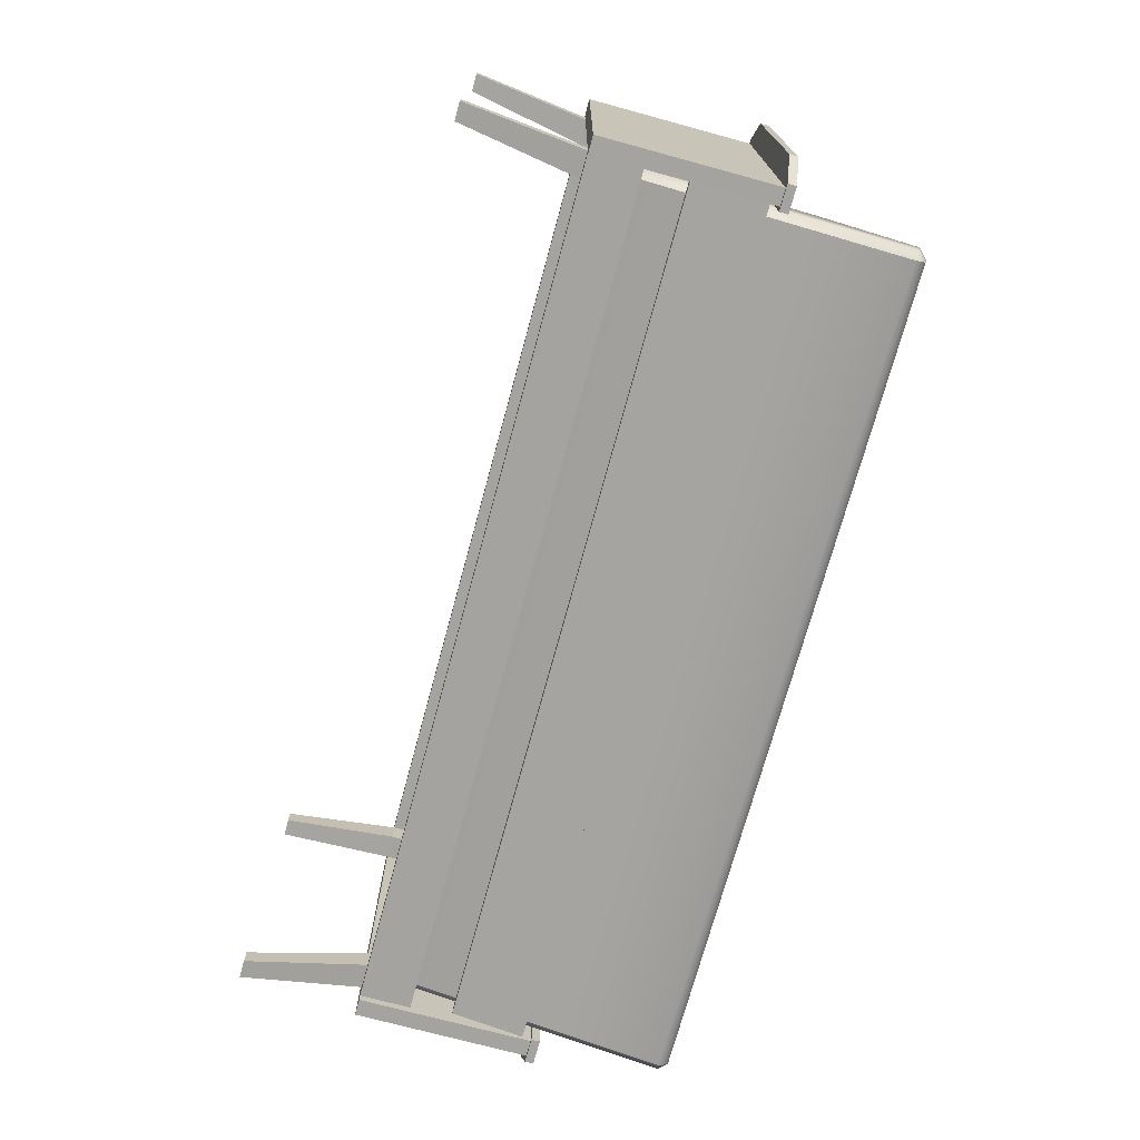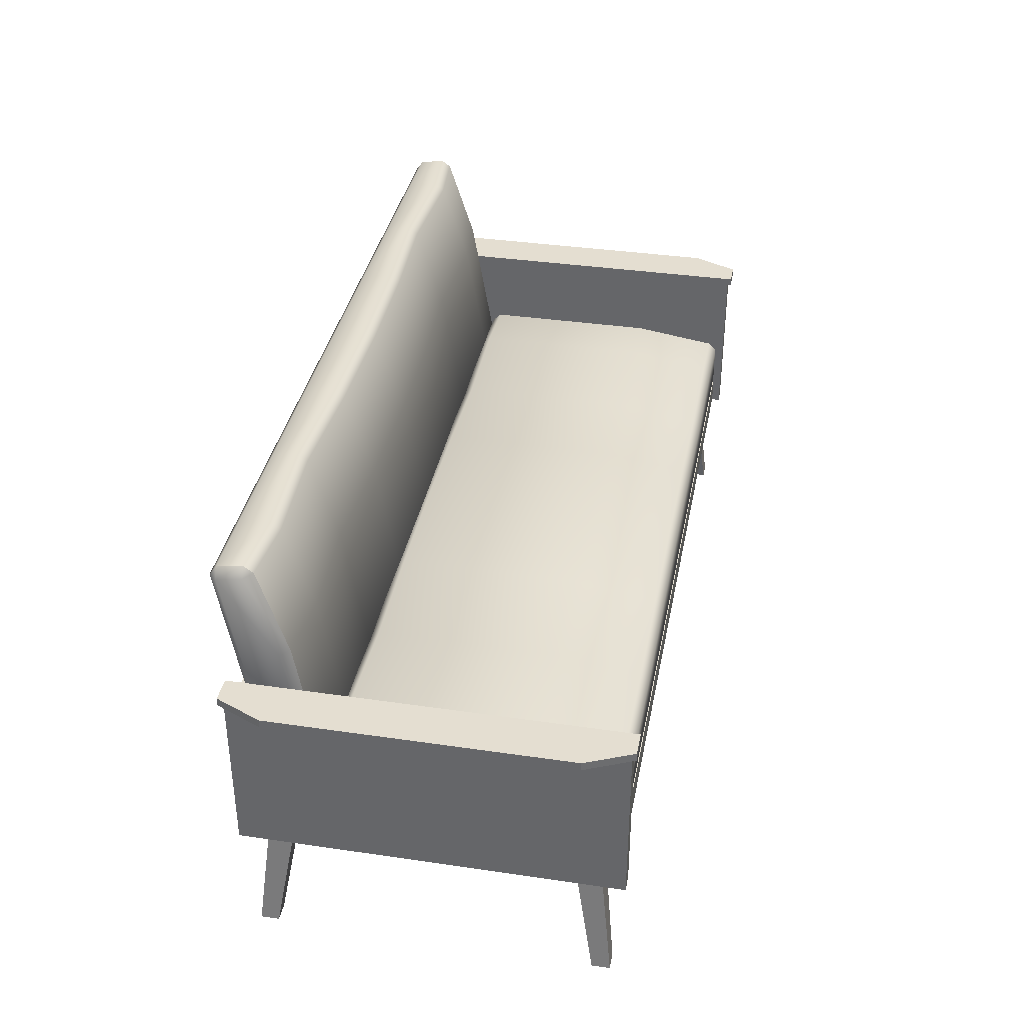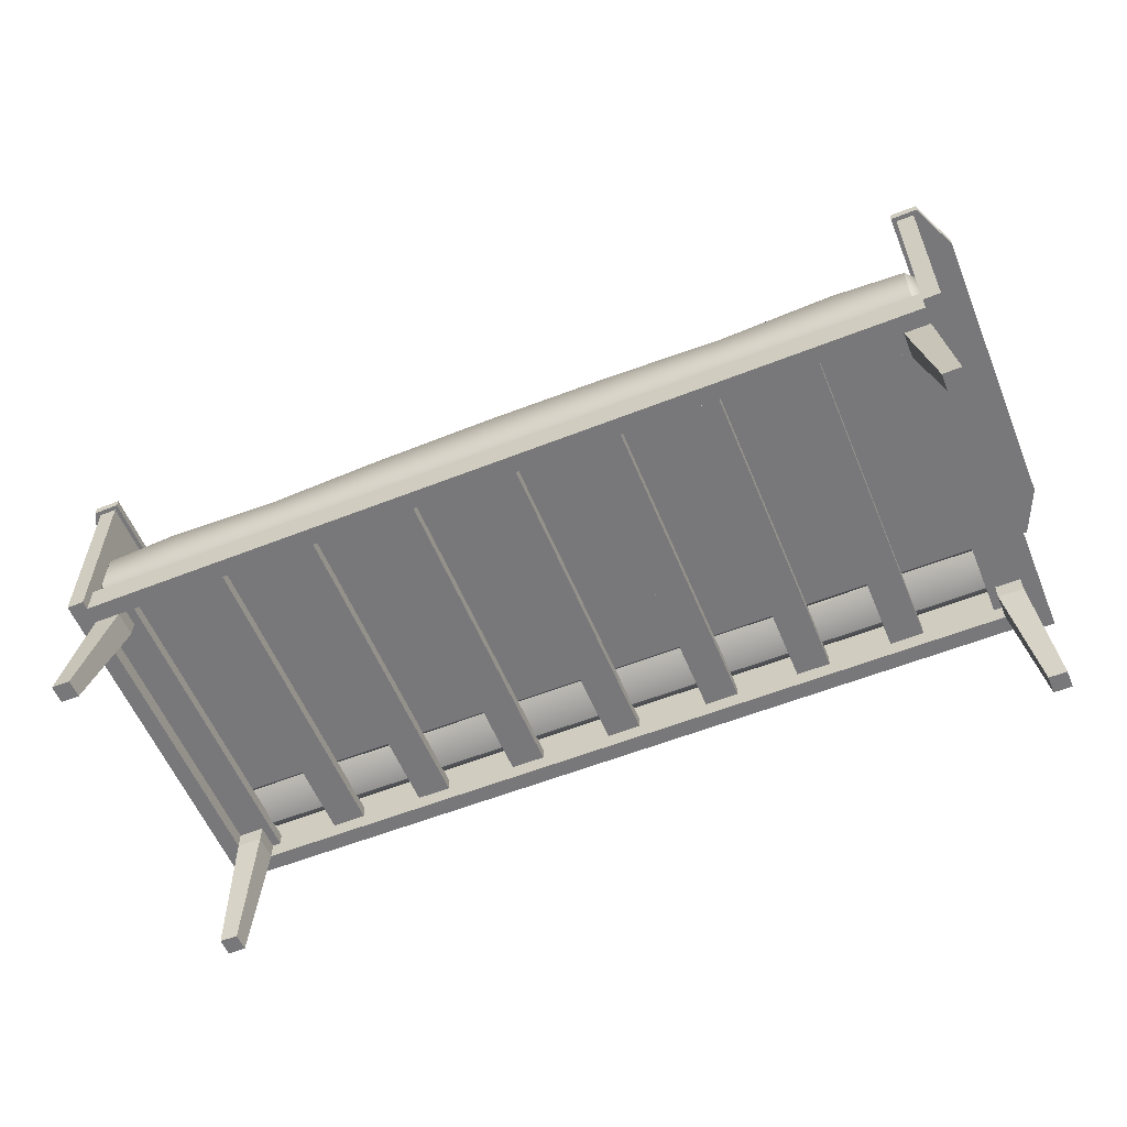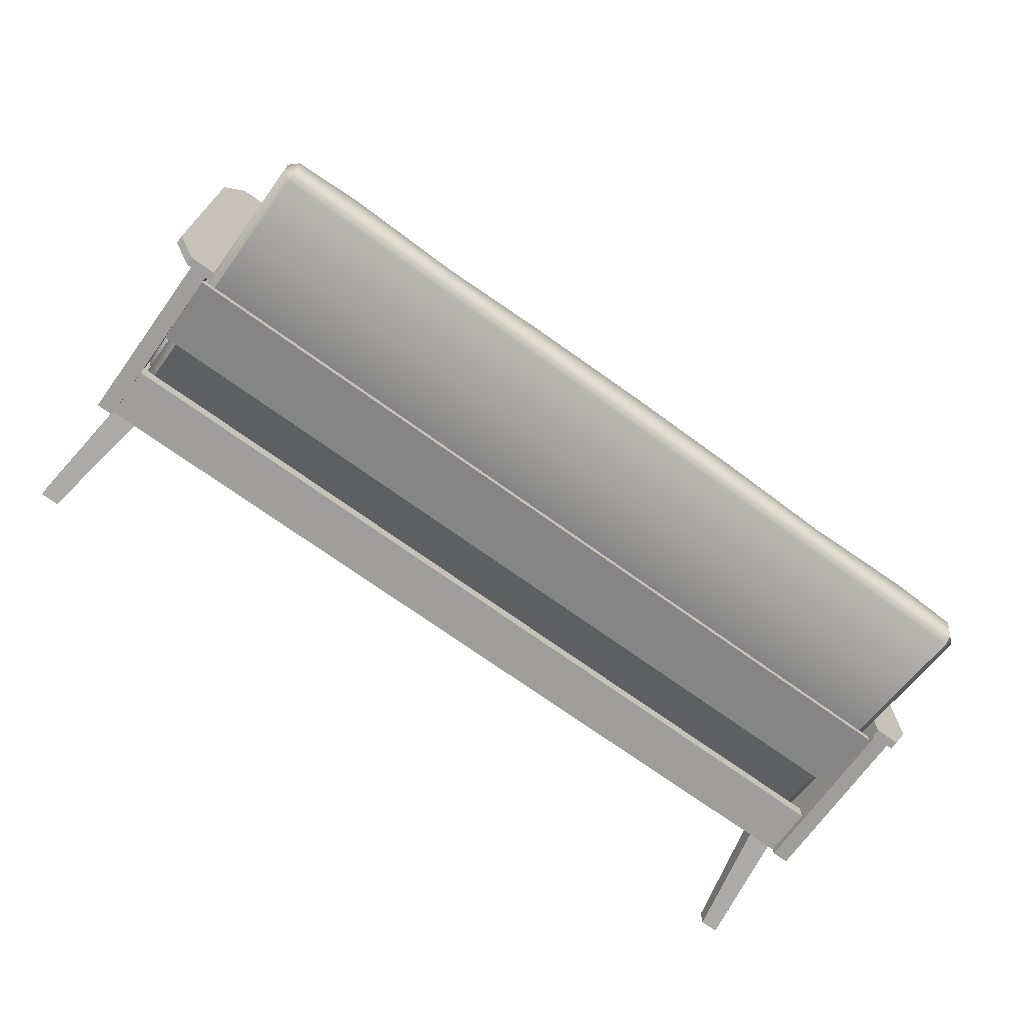
<metadata>
{"format":"obj","ext":"obj","renderer":"f3d","projection":"perspective","resolution":1024,"background":"white","views":[{"elev":-72.9,"azim":74.8,"up":"+Z"},{"elev":36.5,"azim":-79.2,"up":"+Y"},{"elev":-57.6,"azim":22.3,"up":"+Y"},{"elev":-70.9,"azim":144.1,"up":"+Z"}]}
</metadata>
<code>
o sofa_4_1
v -1 0.5 0.07
v 1 0.5 0.07
v 1 0.5 0.09181
v -1 0.5 0.09181
v -1 0.67 0.04
v 1 0.67 0.04
v 1 0.67 0.06181
v -1 0.67 0.06181
v -1.04 0.28 0.93
v -1.04 0.69 0.93
v -1.04 0.28 0.03
v -1.04 0.69 0.03
v -1 0.28 0.93
v -1 0.69 0.93
v -1 0.28 0.03
v -1 0.69 0.03
v -1.05 0.69 0.94
v -1.05 0.71 0.94
v -1.05 0.69 0.02
v -1.05 0.71 0.02
v -0.99 0.71 0.94
v 1 0.28 0.93
v 1 0.69 0.93
v 1 0.28 0.03
v 1 0.69 0.03
v 1.04 0.28 0.93
v 1.04 0.69 0.93
v 1.04 0.28 0.03
v 1.04 0.69 0.03
v 1.05 0.69 0.94
v 1.05 0.71 0.94
v 1.05 0.69 0.02
v 1.05 0.71 0.02
v 1.1 0.71 0.13
v 0.99 0.71 0.02
v 1.1 0.69 0.13
v 0.99 0.69 0.02
v -0.99 0.71 0.02
v -1.1 0.71 0.13
v -0.99 0.69 0.02
v -1.1 0.69 0.13
v 1.1 0.71 0.83
v 1.1 0.69 0.83
v 0.99 0.71 0.94
v 0.99 0.69 0.94
v -0.99 0.69 0.94
v -1.1 0.71 0.83
v -1.1 0.69 0.83
v -1 0.28 0.91
v -1 0.35 0.91
v -1 0.28 0.87
v -1 0.35 0.87
v 1 0.28 0.91
v 1 0.35 0.91
v 1 0.28 0.87
v 1 0.35 0.87
v -1 0.28 0.09
v -1 0.4 0.09
v -1 0.28 0.05
v -1 0.4 0.05
v 1 0.28 0.09
v 1 0.4 0.09
v 1 0.28 0.05
v 1 0.4 0.05
v -0.04 0.32 0.09
v -0.04 0.32 0.87
v -0.04 0.35 0.87
v -0.04 0.35 0.09
v 0.04 0.32 0.09
v 0.04 0.32 0.87
v 0.04 0.35 0.87
v 0.04 0.35 0.09
v -0.69 0.35 0.09
v -0.69 0.35 0.87
v -0.69 0.32 0.87
v -0.69 0.32 0.09
v -0.77 0.35 0.09
v -0.77 0.35 0.87
v -0.77 0.32 0.87
v -0.77 0.32 0.09
v 0.44 0.32 0.09
v 0.44 0.32 0.87
v 0.44 0.35 0.87
v 0.44 0.35 0.09
v 0.52 0.32 0.09
v 0.52 0.32 0.87
v 0.52 0.35 0.87
v 0.52 0.35 0.09
v -0.29 0.32 0.09
v -0.29 0.32 0.87
v -0.29 0.35 0.87
v -0.29 0.35 0.09
v -0.21 0.32 0.09
v -0.21 0.32 0.87
v -0.21 0.35 0.87
v -0.21 0.35 0.09
v -0.46 0.35 0.09
v -0.46 0.35 0.87
v -0.46 0.32 0.87
v -0.46 0.32 0.09
v -0.54 0.35 0.09
v -0.54 0.35 0.87
v -0.54 0.32 0.87
v -0.54 0.32 0.09
v -0.92 0.35 0.09
v -0.92 0.35 0.87
v -0.92 0.32 0.87
v -0.92 0.32 0.09
v -1 0.35 0.09
v -1 0.35 0.87
v -1 0.32 0.87
v -1 0.32 0.09
v 0.92 0.32 0.09
v 0.92 0.32 0.87
v 0.92 0.35 0.87
v 0.92 0.35 0.09
v 1 0.32 0.09
v 1 0.32 0.87
v 1 0.35 0.87
v 1 0.35 0.09
v 0.75 0.35 0.09
v 0.75 0.35 0.87
v 0.75 0.32 0.87
v 0.75 0.32 0.09
v 0.67 0.35 0.09
v 0.67 0.35 0.87
v 0.67 0.32 0.87
v 0.67 0.32 0.09
v 0.29 0.35 0.09
v 0.29 0.35 0.87
v 0.29 0.32 0.87
v 0.29 0.32 0.09
v 0.21 0.35 0.09
v 0.21 0.35 0.87
v 0.21 0.32 0.87
v 0.21 0.32 0.09
v -1 0.28 0.87
v -1 0.28 0.81
v -0.94 0.28 0.87
v -0.94 0.28 0.81
v -1.031 0 0.9014
v -1.031 0 0.8586
v -0.9886 0 0.9014
v -0.9886 0 0.8586
v -1 0.28 0.15
v -1 0.28 0.09
v -0.94 0.28 0.15
v -0.94 0.28 0.09
v -1.031 0 0.1014
v -1.031 0 0.0586
v -0.9886 0 0.1014
v -0.9886 0 0.0586
v 0.94 0.28 0.87
v 0.94 0.28 0.81
v 1 0.28 0.87
v 1 0.28 0.81
v 0.9886 0 0.9014
v 0.9886 0 0.8586
v 1.031 0 0.9014
v 1.031 0 0.8586
v 0.94 0.28 0.15
v 0.94 0.28 0.09
v 1 0.28 0.15
v 1 0.28 0.09
v 0.9886 0 0.1014
v 0.9886 0 0.0586
v 1.031 0 0.1014
v 1.031 0 0.0586
v -1 0.32 0.87
v -1 0.32 0.81
v -0.94 0.32 0.87
v -0.94 0.32 0.81
v -1 0.32 0.15
v -1 0.32 0.09
v -0.94 0.32 0.15
v -0.94 0.32 0.09
v 0.94 0.32 0.87
v 0.94 0.32 0.81
v 1 0.32 0.87
v 1 0.32 0.81
v 0.94 0.32 0.15
v 0.94 0.32 0.09
v 1 0.32 0.15
v 1 0.32 0.09
v -0.98 0.35 0.89
v -0.98 0.37 0.91
v -1 0.37 0.89
v -0.98 0.47 0.91
v -0.98 0.49 0.89
v -1 0.47 0.89
v -1 0.37 0.25
v -0.98 0.37 0.23
v -1 0.5 0.25
v -0.98 0.52 0.25
v -0.98 0.5 0.23
v 0 0.35 0.89
v 0 0.52 0.23
v 0 0.54 0.25
v -0.55 0.35 0.25
v -0.55 0.37 0.23
v -0.55 0.52 0.25
v -0.55 0.5 0.23
v -0.55 0.37 0.91
v -0.55 0.49 0.89
v -0.55 0.47 0.91
v 0 0.37 0.91
v 0 0.49 0.91
v 0 0.51 0.89
v 0 0.37 0.23
v 0.98 0.35 0.89
v 1 0.37 0.89
v 0.98 0.37 0.91
v 0.98 0.49 0.89
v 0.98 0.47 0.91
v 1 0.47 0.89
v 0.98 0.37 0.23
v 1 0.37 0.25
v 0.98 0.35 0.25
v 0.98 0.5 0.23
v 0.98 0.52 0.25
v 1 0.5 0.25
v 0.55 0.37 0.23
v 0.55 0.52 0.25
v 0.55 0.5 0.23
v 0.55 0.35 0.89
v 0.55 0.37 0.91
v 0.55 0.49 0.89
v 0.55 0.47 0.91
v 1 0.37 0.68
v 0.98 0.52 0.68
v 1 0.5 0.68
v 0.55 0.52 0.68
v -1 0.37 0.68
v -0.98 0.52 0.68
v -1 0.5 0.68
v 0 0.54 0.68
v -0.55 0.52 0.68
v 0.285 0.515 0.23
v 0.285 0.37 0.91
v 0.285 0.505 0.89
v 0.285 0.37 0.23
v 0.285 0.535 0.25
v 0.285 0.35 0.89
v 0.285 0.485 0.91
v 0.285 0.535 0.68
v -0.285 0.37 0.23
v -0.285 0.535 0.25
v -0.285 0.35 0.89
v -0.285 0.485 0.91
v -0.285 0.35 0.25
v -0.285 0.515 0.23
v -0.285 0.37 0.91
v -0.285 0.505 0.89
v -0.285 0.535 0.68
v 0.815 0.37 0.23
v 0.815 0.535 0.25
v 0.815 0.35 0.89
v 0.815 0.485 0.91
v 0.815 0.515 0.23
v 0.815 0.37 0.91
v 0.815 0.505 0.89
v 0.815 0.535 0.68
v -0.815 0.35 0.25
v -0.815 0.515 0.23
v -0.815 0.37 0.91
v -0.815 0.505 0.89
v -0.815 0.37 0.23
v -0.815 0.535 0.25
v -0.815 0.35 0.89
v -0.815 0.485 0.91
v -0.815 0.535 0.68
v -0.98 0.35 0.25
v -0.55 0.35 0.89
v 0 0.35 0.25
v 0.55 0.35 0.25
v 0.98 0.35 0.68
v -0.98 0.35 0.68
v 0.285 0.35 0.25
v 0.815 0.35 0.25
v 0.97 0.99 0.005394
v 0.97 1.013 0.02162
v 0.99 0.9934 0.02509
v 0.97 1.024 0.08071
v 0.97 1.007 0.1039
v 0.99 1.004 0.08418
v 0.99 0.3632 0.1362
v 0.97 0.3435 0.1397
v 0.97 0.3597 0.1165
v 0.99 0.3788 0.2249
v 0.97 0.3823 0.2446
v 0.97 0.3591 0.2283
v 0 0.99 0.005394
v -0 0.3626 0.248
v -0 0.3857 0.2642
v 0.55 0.3597 0.1165
v 0.55 0.3435 0.1397
v 0.55 0.3823 0.2446
v 0.55 0.3591 0.2283
v 0.55 0.99 0.005394
v 0.55 1.013 0.02162
v 0.55 1.007 0.1039
v 0.55 1.024 0.08071
v -0 1.013 0.02162
v -0 1.027 0.1004
v -0 1.011 0.1236
v -0 0.3435 0.1397
v 0 0.3597 0.1165
v -0.97 0.99 0.005394
v -0.99 0.9934 0.02509
v -0.97 1.013 0.02162
v -0.97 1.007 0.1039
v -0.97 1.024 0.08071
v -0.99 1.004 0.08418
v -0.97 0.3435 0.1397
v -0.99 0.3632 0.1362
v -0.97 0.3597 0.1165
v -0.97 0.3591 0.2283
v -0.97 0.3823 0.2446
v -0.99 0.3788 0.2249
v -0.55 0.3597 0.1165
v -0.55 0.3435 0.1397
v -0.55 0.3823 0.2446
v -0.55 0.3591 0.2283
v -0.55 0.99 0.005394
v -0.55 1.013 0.02162
v -0.55 1.007 0.1039
v -0.55 1.024 0.08071
v -0.97 0.8057 0.1699
v -0.99 0.8023 0.1502
v -0.55 0.8057 0.1699
v 0.97 0.8057 0.1699
v 0.99 0.8023 0.1502
v -0 0.8092 0.1896
v 0.55 0.8057 0.1699
v -0.285 0.3597 0.1165
v -0.285 0.3617 0.2431
v -0.285 1.013 0.02162
v -0.285 1.01 0.1186
v -0.285 0.3435 0.1397
v -0.285 0.3849 0.2593
v -0.285 0.99 0.005394
v -0.285 1.026 0.09548
v -0.285 0.8083 0.1847
v 0.285 0.3435 0.1397
v 0.285 0.3849 0.2593
v 0.285 0.99 0.005394
v 0.285 1.026 0.09548
v 0.285 0.3597 0.1165
v 0.285 0.3617 0.2431
v 0.285 1.013 0.02162
v 0.285 1.01 0.1186
v 0.285 0.8083 0.1847
v -0.815 0.3435 0.1397
v -0.815 0.3849 0.2593
v -0.815 0.99 0.005394
v -0.815 1.026 0.09548
v -0.815 0.3597 0.1165
v -0.815 0.3617 0.2431
v -0.815 1.013 0.02162
v -0.815 1.01 0.1186
v -0.815 0.8083 0.1847
v 0.815 0.3597 0.1165
v 0.815 0.3617 0.2431
v 0.815 1.013 0.02162
v 0.815 1.01 0.1186
v 0.815 0.3435 0.1397
v 0.815 0.3849 0.2593
v 0.815 0.99 0.005394
v 0.815 1.026 0.09548
v 0.815 0.8083 0.1847
f 2 1 5 6
f 7 6 5 8
f 4 3 7 8
f 1 2 3 4
f 14 16 12 10
f 13 14 10 9
f 15 16 14 13
f 9 10 12 11
f 11 15 13 9
f 15 11 12 16
f 38 20 39
f 46 21 18 17
f 41 39 20 19
f 48 46 17
f 40 19 20 38
f 27 29 25 23
f 26 27 23 22
f 28 29 27 26
f 22 23 25 24
f 24 28 26 22
f 28 24 25 29
f 34 33 35
f 30 31 44 45
f 43 42 31 30
f 45 43 30
f 32 37 35 33
f 37 32 36
f 45 44 35 37
f 32 33 34 36
f 42 34 35 44
f 19 40 41
f 48 47 39 41
f 21 38 39 47
f 31 42 44
f 37 36 43 45
f 36 34 42 43
f 21 47 18
f 17 18 47 48
f 41 40 46 48
f 40 38 21 46
f 53 54 50 49
f 55 51 52 56
f 54 56 52 50
f 51 55 53 49
f 61 62 58 57
f 63 59 60 64
f 62 64 60 58
f 59 63 61 57
f 66 65 69 70
f 71 70 69 72
f 68 67 71 72
f 65 66 67 68
f 77 78 74 73
f 80 79 78 77
f 79 80 76 75
f 74 75 76 73
f 82 81 85 86
f 81 82 83 84
f 87 86 85 88
f 84 83 87 88
f 92 91 95 96
f 89 90 91 92
f 90 89 93 94
f 95 94 93 96
f 98 99 100 97
f 101 102 98 97
f 104 103 102 101
f 103 104 100 99
f 111 112 108 107
f 106 107 108 105
f 109 110 106 105
f 112 111 110 109
f 116 115 119 120
f 113 114 115 116
f 114 113 117 118
f 119 118 117 120
f 122 123 124 121
f 125 126 122 121
f 128 127 126 125
f 127 128 124 123
f 135 136 132 131
f 130 131 132 129
f 133 134 130 129
f 136 135 134 133
f 138 140 144 142
f 142 144 143 141
f 137 138 142 141
f 140 139 143 144
f 139 137 141 143
f 146 148 152 150
f 150 152 151 149
f 145 146 150 149
f 148 147 151 152
f 147 145 149 151
f 154 156 160 158
f 158 160 159 157
f 153 154 158 157
f 156 155 159 160
f 155 153 157 159
f 162 164 168 166
f 166 168 167 165
f 161 162 166 165
f 164 163 167 168
f 163 161 165 167
f 140 138 170 172
f 161 163 183 181
f 139 140 172 171
f 156 154 178 180
f 137 139 171 169
f 155 156 180 179
f 162 161 181 182
f 146 145 173 174
f 164 162 182 184
f 148 146 174 176
f 147 148 176 175
f 154 153 177 178
f 138 137 169 170
f 163 164 184 183
f 145 147 175 173
f 153 155 179 177
f 271 234 189 266
f 267 192 195 264
f 265 270 188 186
f 185 186 187
f 188 189 190
f 191 192 272
f 193 194 195
f 277 185 187 233
f 186 188 190 187
f 234 194 193 235
f 263 272 192 267
f 247 198 197 251
f 248 196 206 252
f 266 189 188 270
f 191 193 195 192
f 233 187 190 235
f 253 204 205 249
f 269 273 203 265
f 268 201 202 264
f 250 199 200 246
f 252 249 205 203
f 246 200 202 251
f 254 237 204 253
f 245 236 208 240
f 241 209 197 238
f 239 244 207 206
f 229 217 221 231
f 210 211 212
f 213 214 215
f 216 217 218
f 219 220 221
f 278 274 209 241
f 256 220 219 259
f 276 218 217 229
f 230 213 215 231
f 214 212 211 215
f 257 210 212 260
f 240 208 207 244
f 216 219 221 217
f 261 227 228 258
f 243 225 226 239
f 242 223 224 238
f 279 275 222 255
f 260 258 228 226
f 255 222 224 259
f 262 232 227 261
f 256 223 232 262
f 220 230 231 221
f 210 276 229 211
f 211 229 231 215
f 242 198 236 245
f 247 201 237 254
f 191 233 235 193
f 189 234 235 190
f 272 277 233 191
f 268 194 234 271
f 223 242 245 232
f 198 242 238 197
f 196 243 239 206
f 227 240 244 228
f 275 278 241 222
f 226 228 244 239
f 222 241 238 224
f 232 245 240 227
f 198 247 254 236
f 236 254 253 208
f 209 246 251 197
f 206 207 249 252
f 274 250 246 209
f 208 253 249 207
f 273 248 252 203
f 201 247 251 202
f 220 256 262 230
f 230 262 261 213
f 216 255 259 219
f 212 214 258 260
f 218 279 255 216
f 213 261 258 214
f 225 257 260 226
f 223 256 259 224
f 201 268 271 237
f 194 268 264 195
f 185 269 265 186
f 204 266 270 205
f 199 263 267 200
f 203 205 270 265
f 200 267 264 202
f 237 271 266 204
f 277 272 263 199 250 274 278 275 279 218 276 210 257 225 243 196 248 273 269 185
f 370 331 284 365
f 366 287 291 363
f 364 369 283 281
f 280 281 282
f 283 284 285
f 286 287 288
f 289 290 291
f 341 335 320 324
f 281 283 285 282
f 331 290 289 332
f 362 288 287 366
f 345 294 293 349
f 346 292 303 350
f 365 284 283 369
f 286 289 291 287
f 288 280 282 286
f 351 301 302 347
f 368 299 300 364
f 367 297 298 363
f 348 295 296 344
f 350 347 302 300
f 344 296 298 349
f 352 334 301 351
f 343 333 305 338
f 339 306 293 336
f 337 342 304 303
f 315 319 329
f 308 309 310
f 311 312 313
f 314 315 316
f 317 318 319
f 335 307 306 339
f 354 318 317 358
f 309 315 329 313
f 328 311 313 329
f 312 310 309 313
f 355 308 310 359
f 338 305 304 342
f 314 317 319 315
f 360 326 327 356
f 341 324 325 337
f 340 322 323 336
f 357 320 321 353
f 359 356 327 325
f 353 321 323 358
f 361 330 326 360
f 354 322 330 361
f 318 328 329 319
f 324 320 357 355
f 299 368 362 295
f 340 294 333 343
f 345 297 334 352
f 284 331 332 285
f 367 290 331 370
f 322 340 343 330
f 294 340 336 293
f 292 341 337 303
f 326 338 342 327
f 320 335 339 321
f 325 327 342 337
f 321 339 336 323
f 330 343 338 326
f 294 345 352 333
f 333 352 351 305
f 306 344 349 293
f 303 304 347 350
f 307 348 344 306
f 305 351 347 304
f 299 346 350 300
f 297 345 349 298
f 318 354 361 328
f 328 361 360 311
f 314 353 358 317
f 310 312 356 359
f 316 357 353 314
f 311 360 356 312
f 324 355 359 325
f 322 354 358 323
f 297 367 370 334
f 290 367 363 291
f 280 368 364 281
f 301 365 369 302
f 295 362 366 296
f 300 302 369 364
f 296 366 363 298
f 334 370 365 301
f 289 286 332
f 286 282 285 332
f 308 316 315 309
f 307 292 346 348
f 346 299 295 348
f 341 292 307 335
f 288 362 368 280
f 357 316 308 355

</code>
